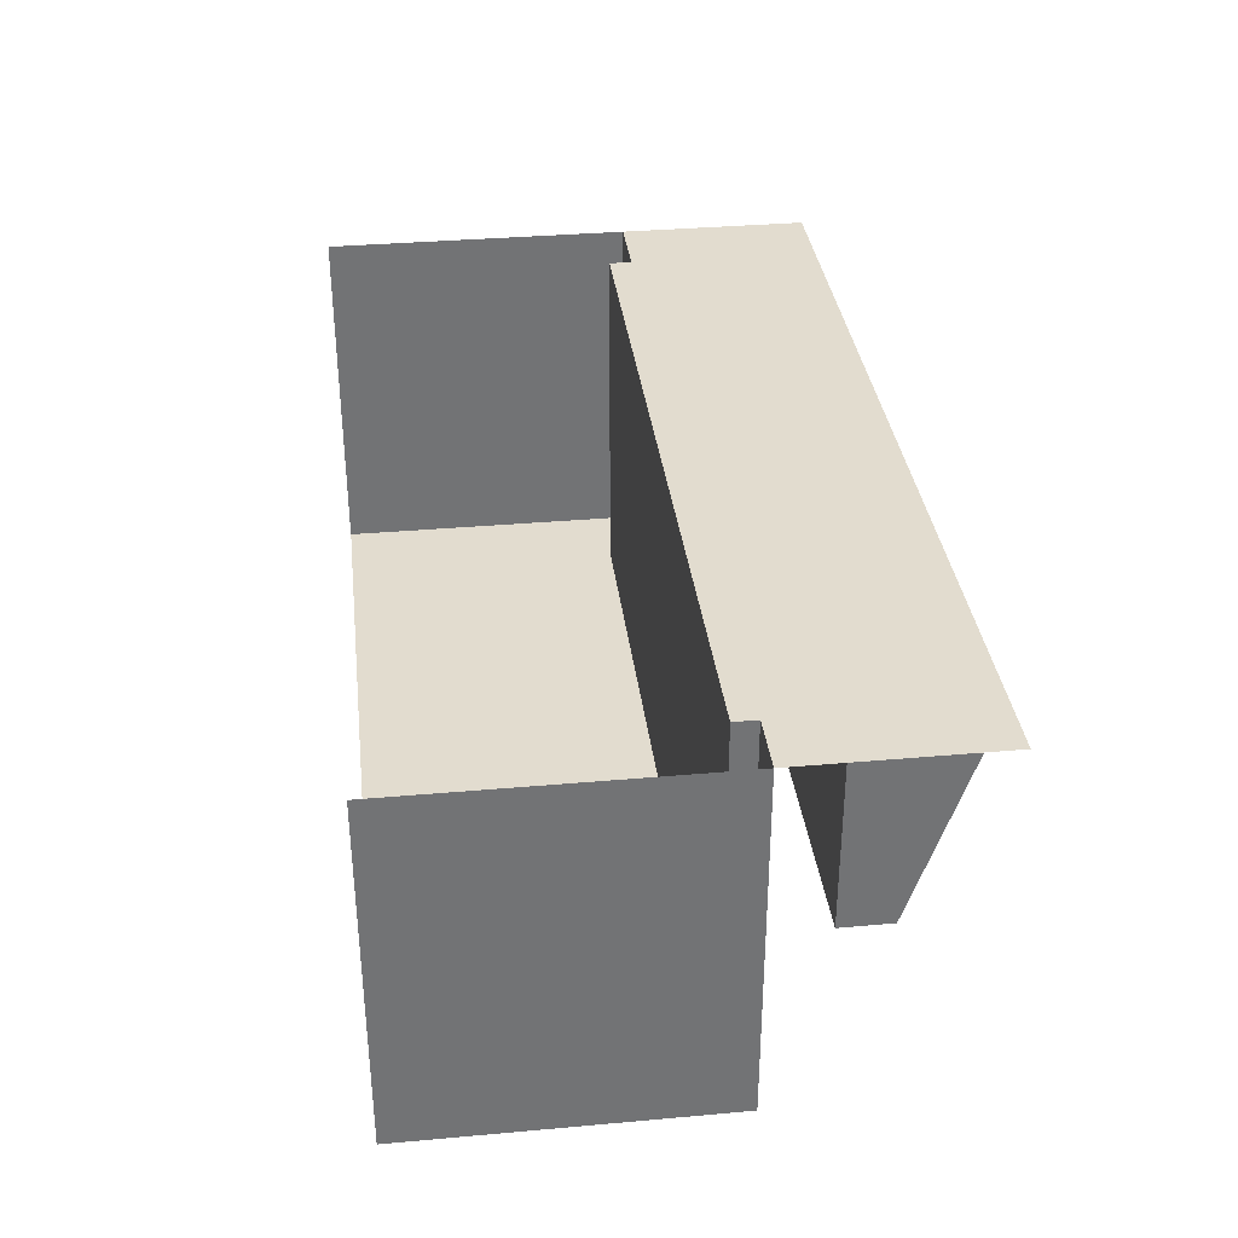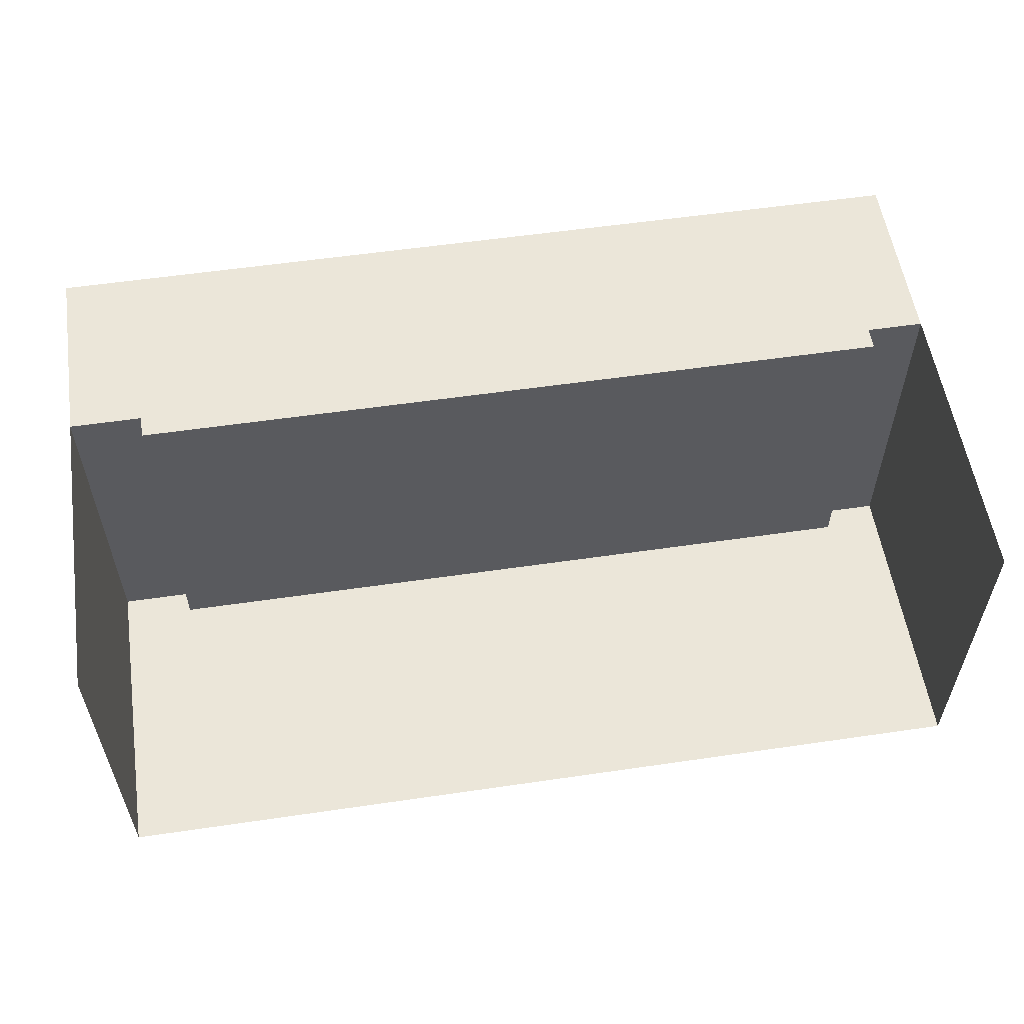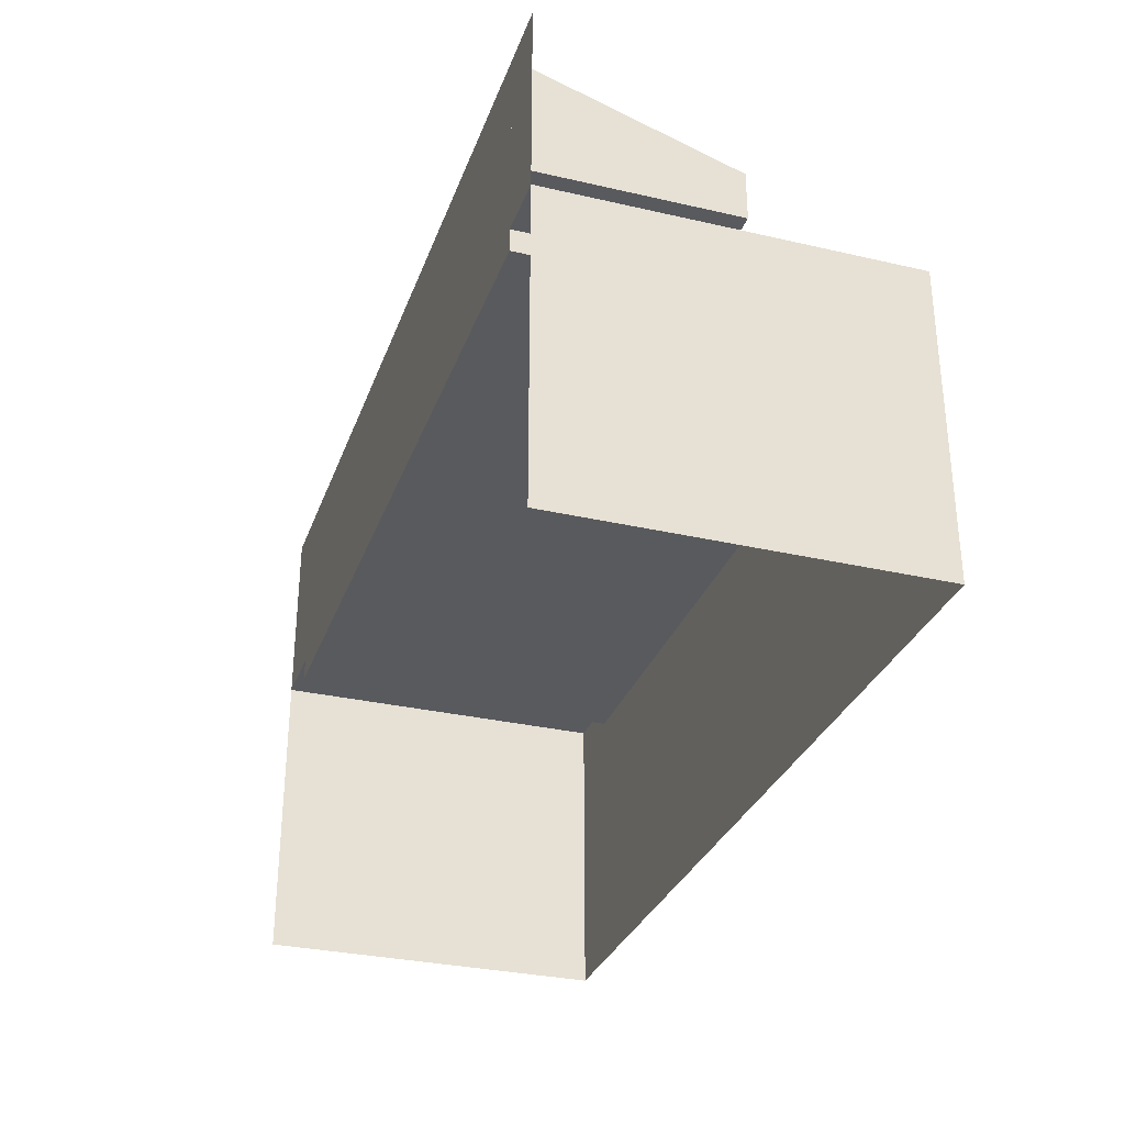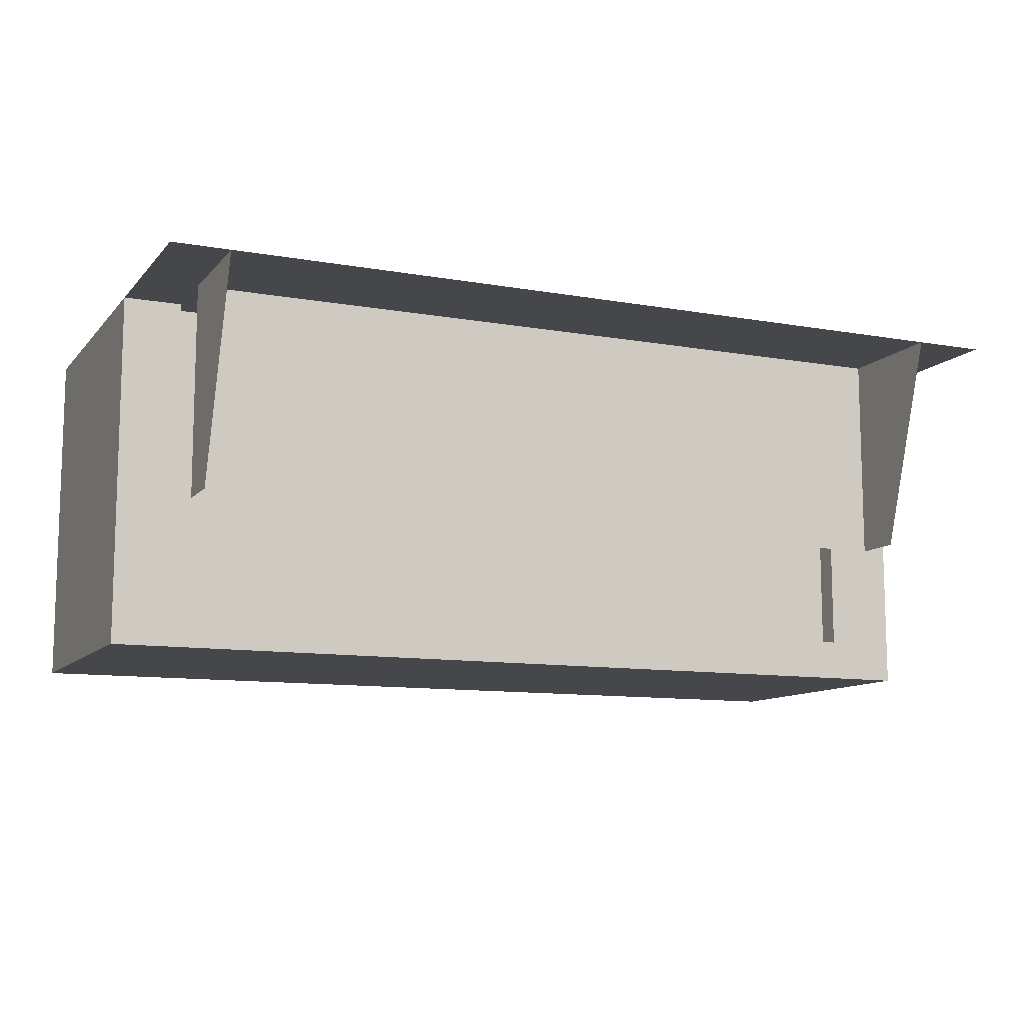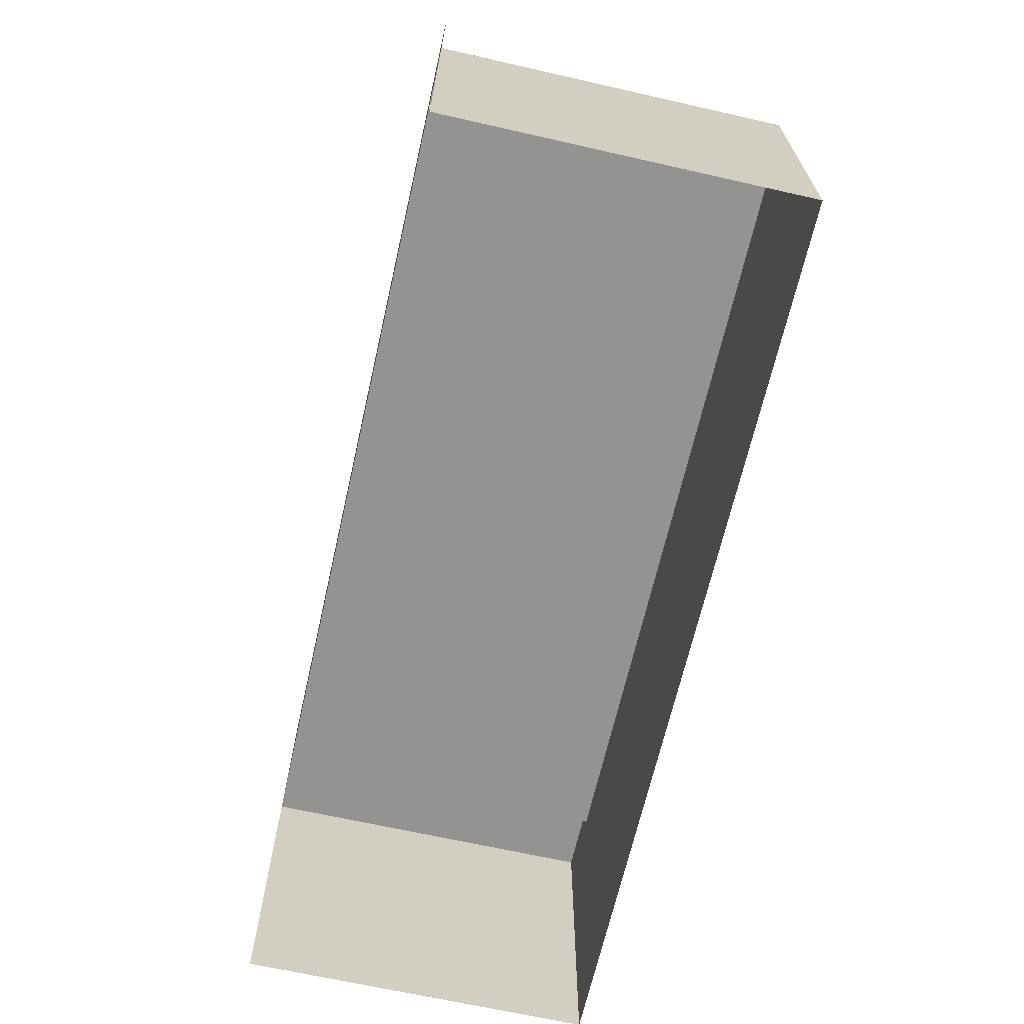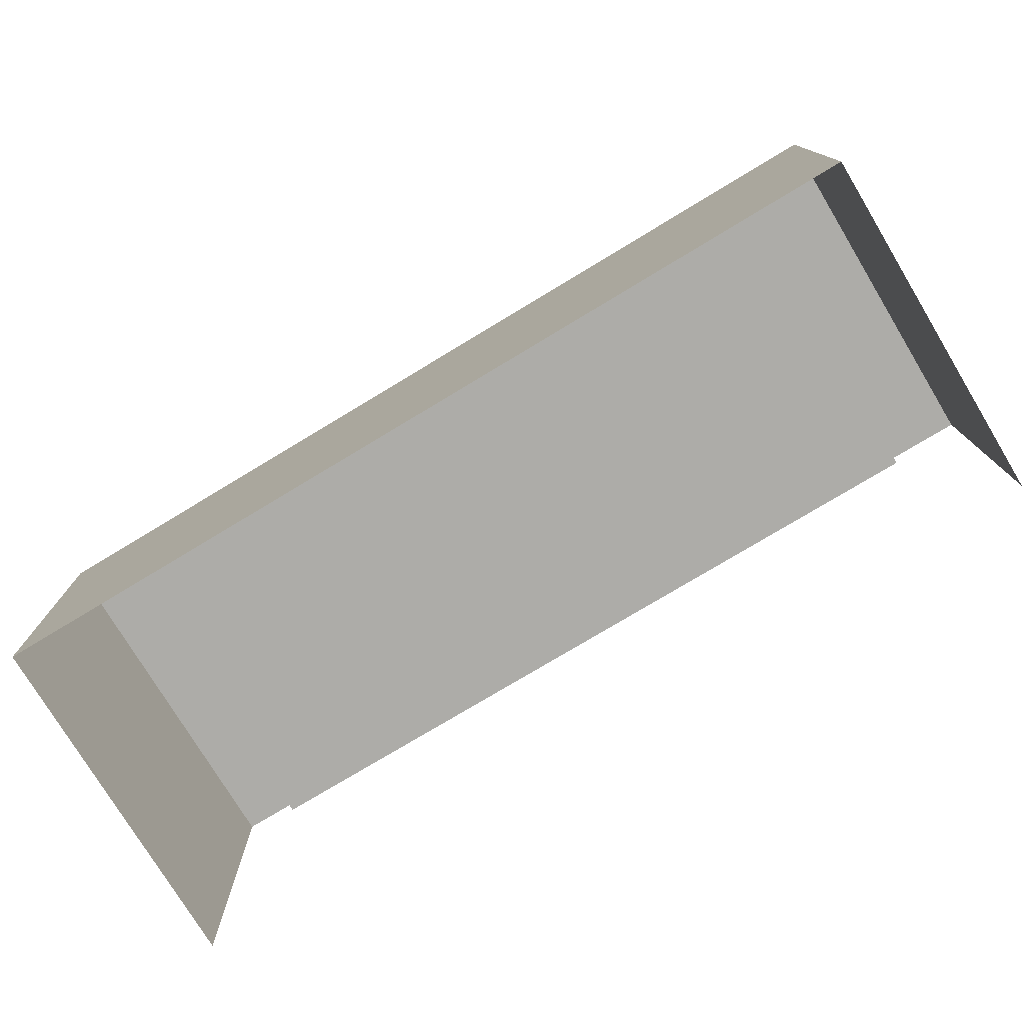
<metadata>
{"format":"obj","ext":"obj","renderer":"f3d","projection":"perspective","resolution":1024,"background":"white","views":[{"elev":34.6,"azim":83.2,"up":"+Z"},{"elev":56.3,"azim":-8.7,"up":"+Z"},{"elev":-31.2,"azim":71.8,"up":"+Y"},{"elev":-10.7,"azim":156.1,"up":"+Z"},{"elev":-66.7,"azim":77.2,"up":"+Y"},{"elev":-76.6,"azim":-148.9,"up":"+Y"}]}
</metadata>
<code>
o Cube.001_Cube
v -2.682 2.198 1.262
v -2.682 2.198 -1.262
v 2.899 2.198 -1.262
v 2.899 2.198 1.262
v -3.205 2.198 1.262
v -3.205 2.198 -1.262
v 3.315 2.198 -1.262
v 3.315 2.198 1.262
v -2.682 -0.000255 -1.262
v 2.899 -0.000255 -1.262
v -3.205 -0.000255 1.262
v -3.205 -0.000255 -1.262
v 3.315 -0.000255 -1.262
v 3.315 -0.000255 1.262
v -2.682 3.559 1.262
v 2.899 3.559 1.262
v -3.205 3.559 1.262
v 2.899 3.559 1.262
v 3.315 3.559 1.262
v -2.682 2.198 -0.9656
v 2.899 2.198 -0.9656
v -2.682 2.035 1.262
v -2.682 2.035 -1.262
v 2.899 2.035 -1.262
v 2.899 2.035 1.262
v -2.682 2.035 -0.9656
v 2.899 2.035 -0.9656
v -3.205 2.686 1.262
v -2.682 2.686 1.262
v 2.899 2.686 1.262
v -2.682 3.046 -0.2744
v 2.899 3.046 -0.2744
v -2.682 2.686 -0.2744
v 2.899 2.686 -0.2744
f 2 6 5 1
f 4 8 7 3
f 8 7 13 14
f 3 10 9 2
f 2 9 12 6
f 7 13 10 3
f 6 12 11 5
f 28 17 15 29
f 29 15 16 30
f 4 18 19 8
f 3 2 20 21
f 1 4 25 22
f 4 3 24 25
f 2 1 22 23
f 21 20 26 27
f 23 22 25 24 27 26
f 5 28 29 1
f 1 29 30 4
f 30 16 32 34
f 29 15 31 33
f 29 33 34 30

</code>
